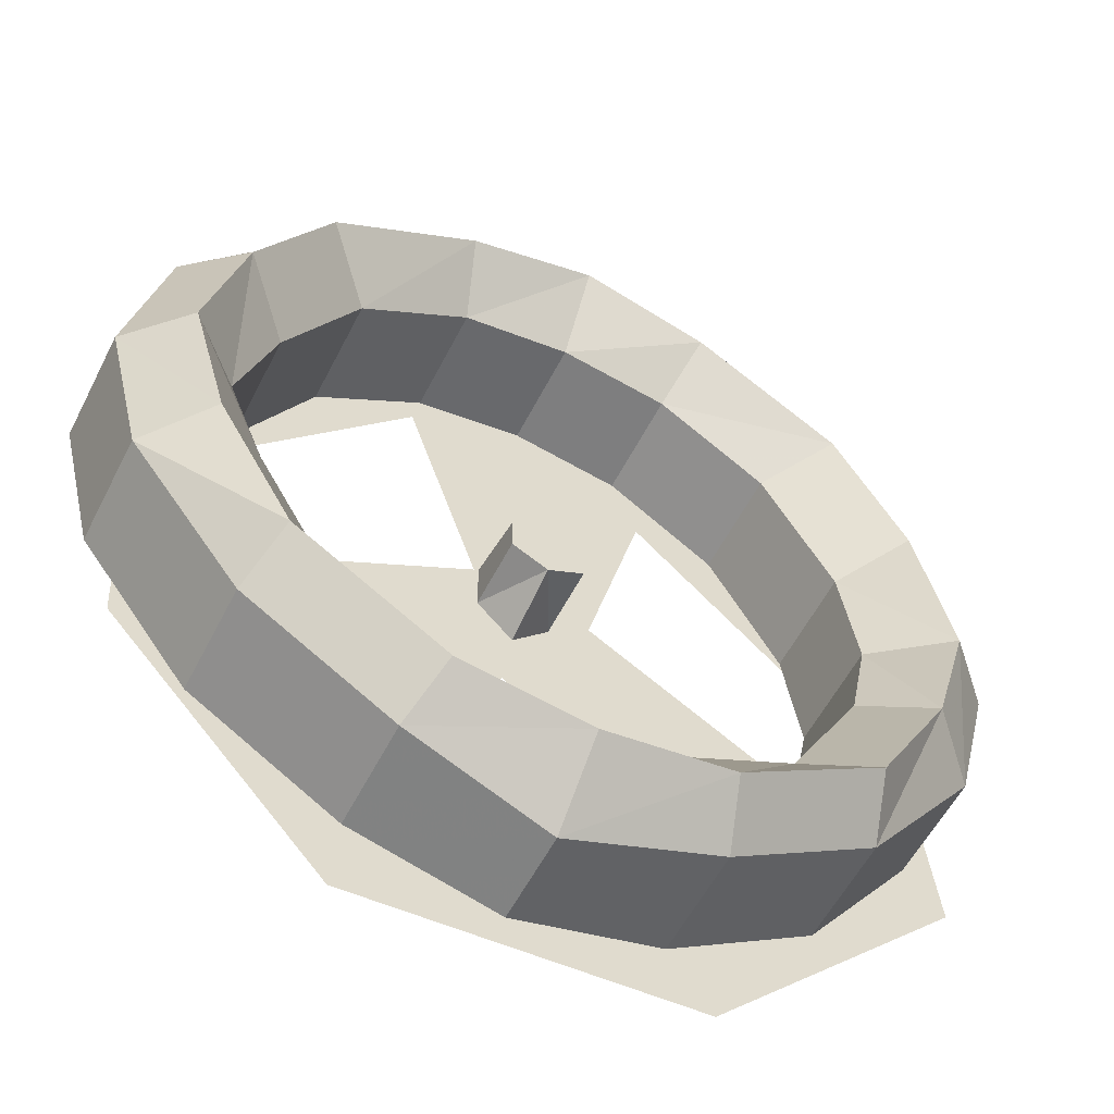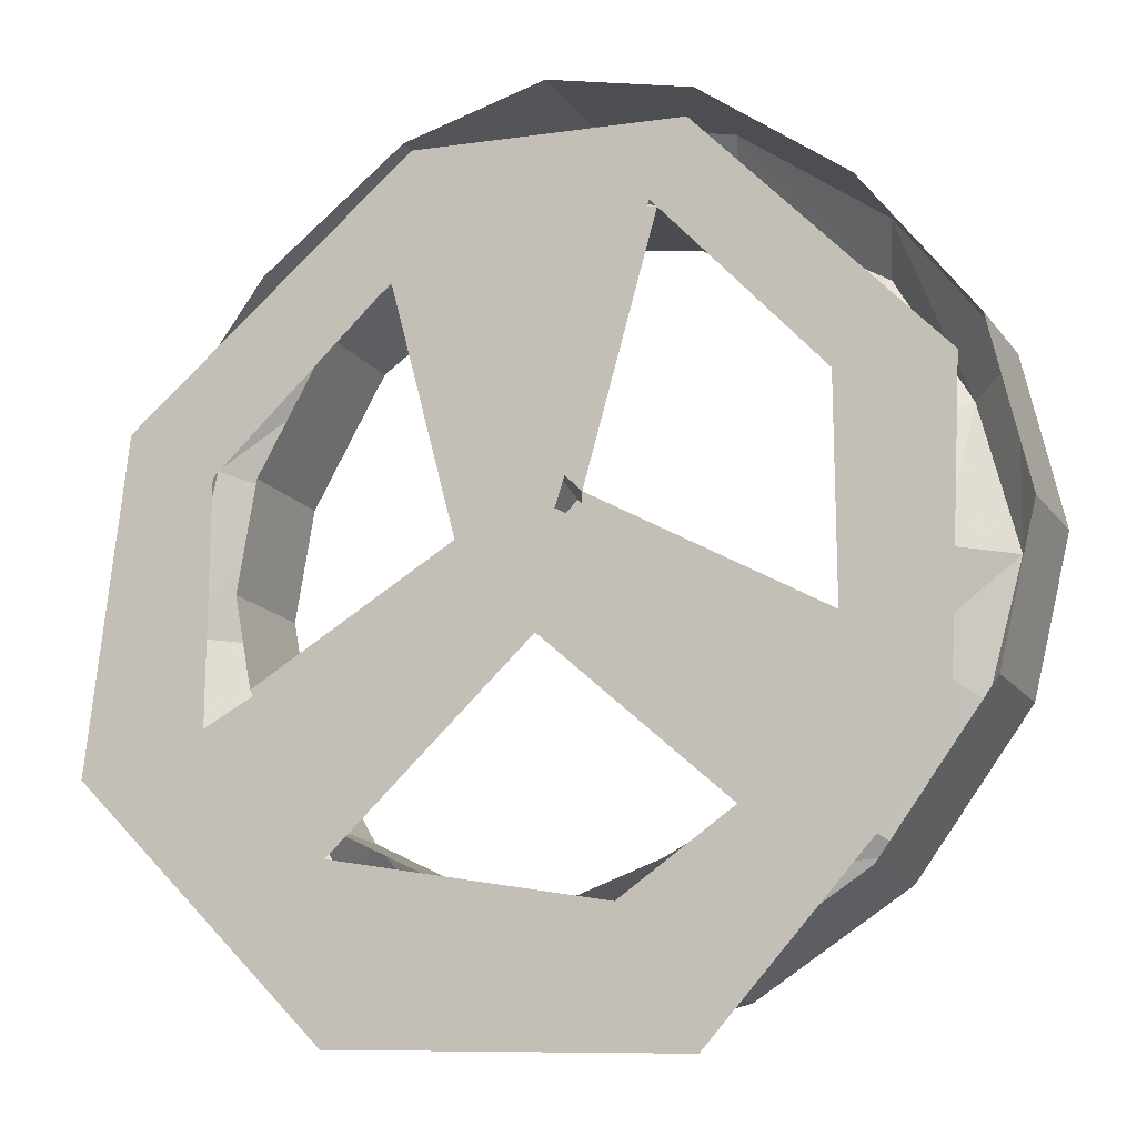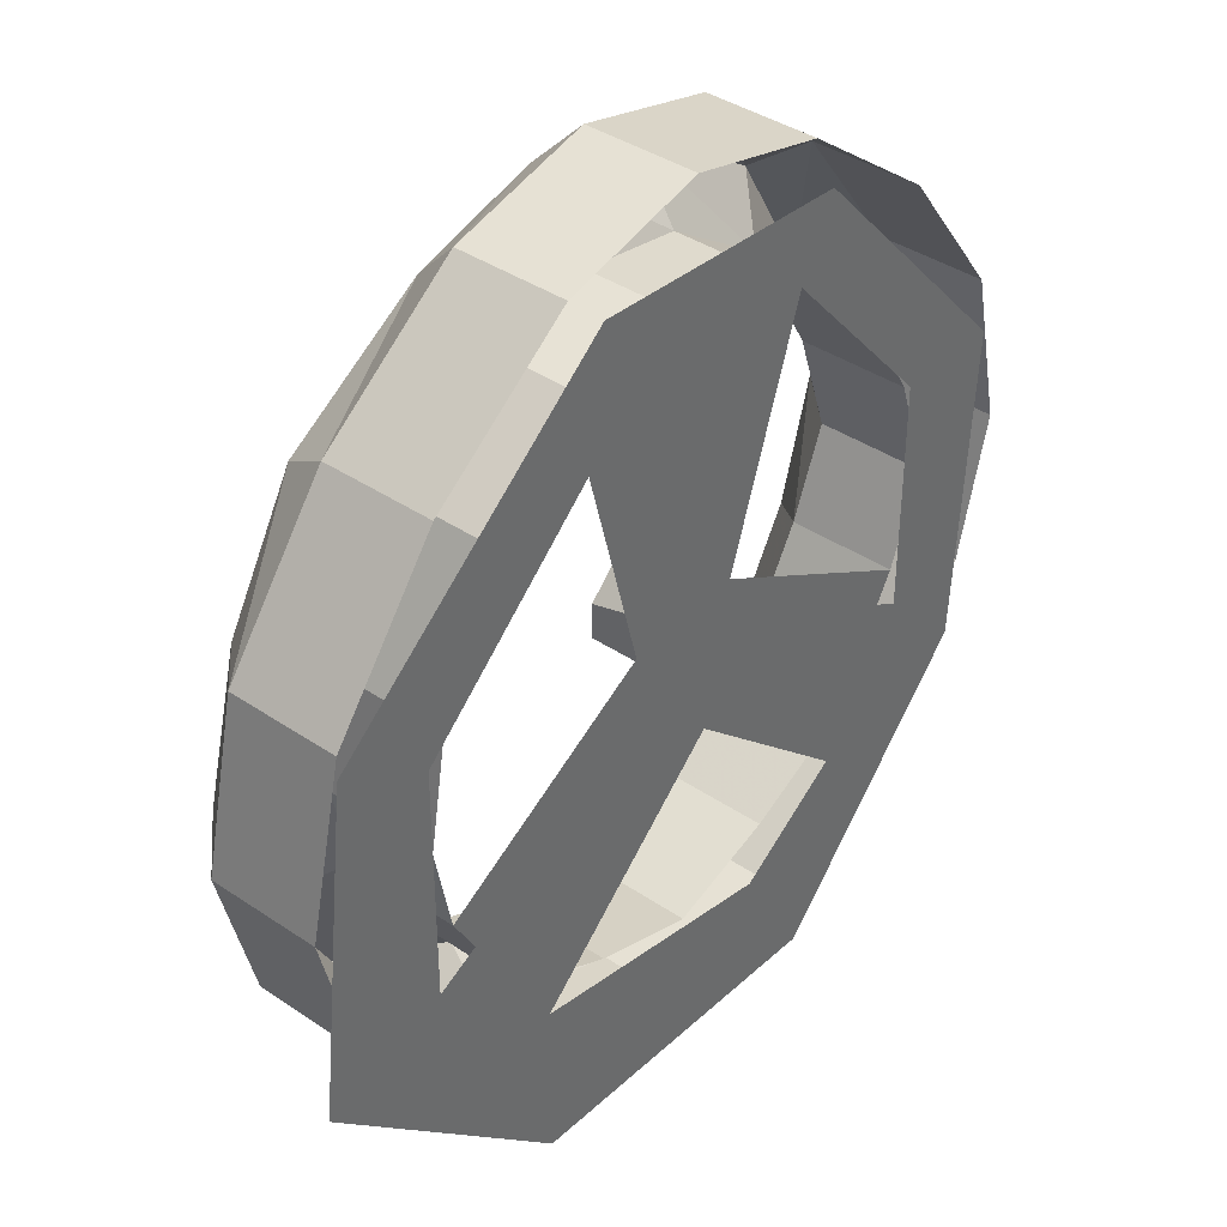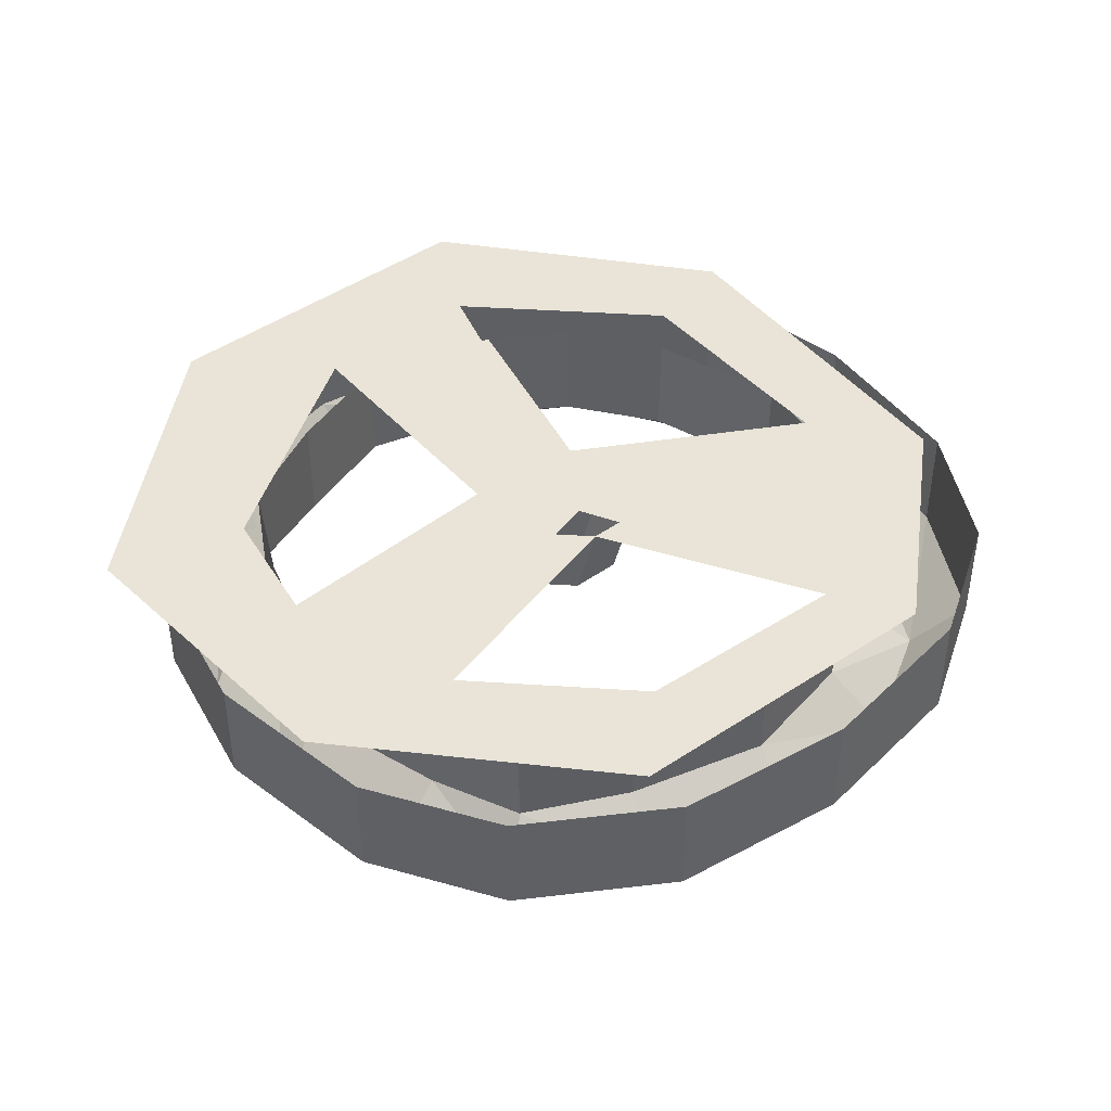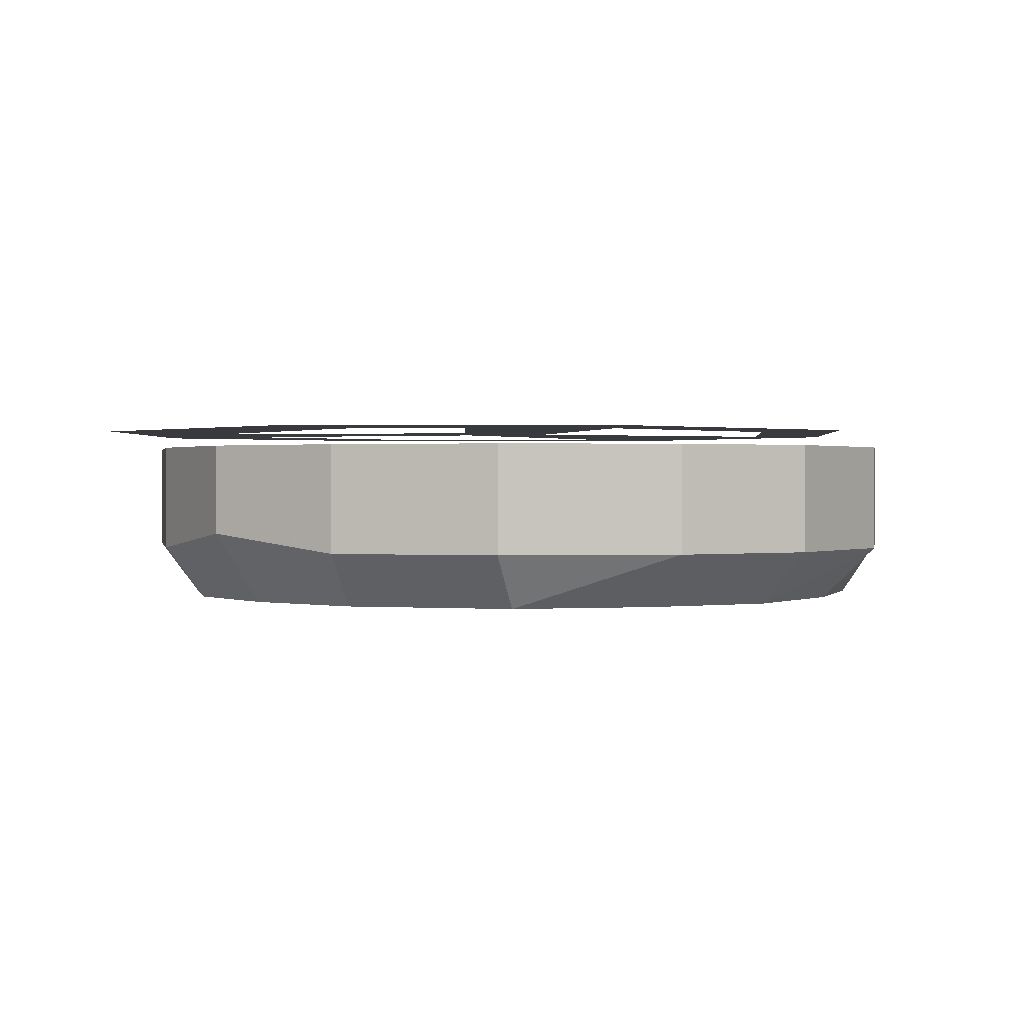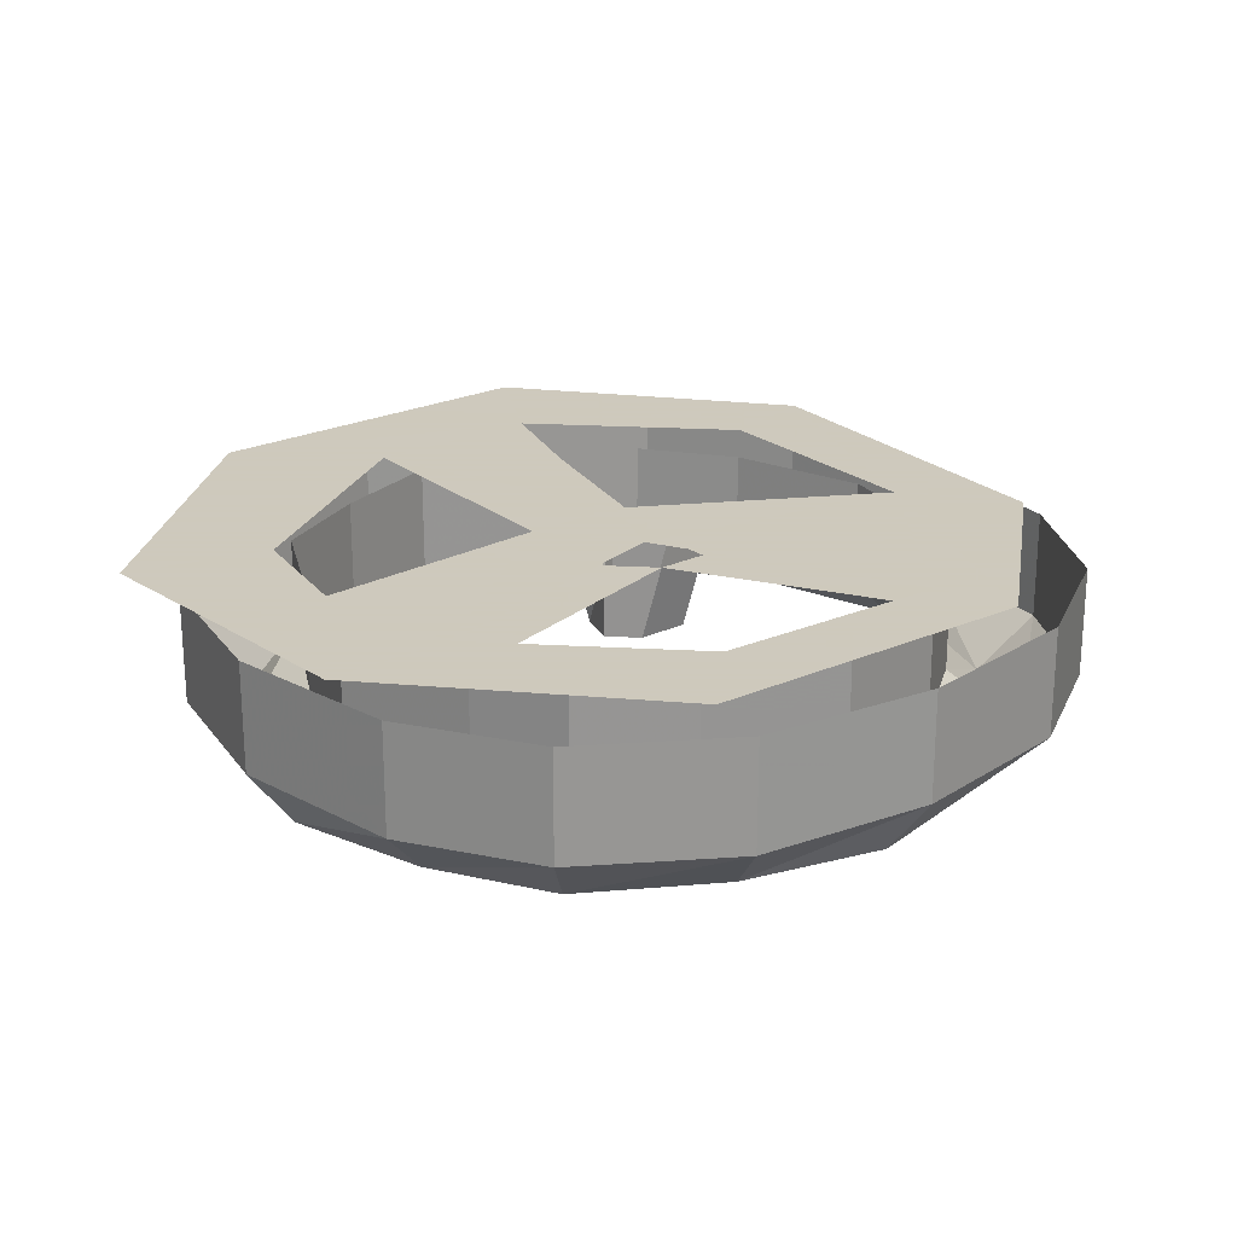
<metadata>
{"format":"obj","ext":"obj","renderer":"f3d","projection":"perspective","resolution":1024,"background":"white","views":[{"elev":-56.6,"azim":-26.8,"up":"+Z"},{"elev":-16.1,"azim":-156.0,"up":"+Z"},{"elev":39.5,"azim":130.0,"up":"+Z"},{"elev":42.9,"azim":-85.5,"up":"+Y"},{"elev":0.8,"azim":-133.1,"up":"+Y"},{"elev":22.6,"azim":-84.4,"up":"+Y"}]}
</metadata>
<code>
v 0 -0.007812 -0.1797
v 0 -0.04688 -0.1797
v -0.0625 -0.05469 -0.1641
v -0.0625 -0.007812 -0.1641
v -0.125 -0.05469 -0.125
v -0.125 -0.007812 -0.125
v -0.1719 -0.05469 -0.0625
v -0.1719 -0.007812 -0.0625
v -0.1875 -0.05469 0
v -0.1875 -0.007812 0
v -0.1719 -0.05469 0.07031
v -0.1719 -0.007812 0.07031
v -0.125 -0.05469 0.1328
v -0.125 -0.007812 0.1328
v -0.0625 -0.05469 0.1797
v -0.0625 -0.007812 0.1797
v 0 -0.05469 0.1953
v 0 -0.007812 0.1953
v 0.0625 -0.05469 0.1797
v 0.0625 -0.007812 0.1797
v 0.125 -0.05469 0.1328
v 0.125 -0.007812 0.1328
v 0.1719 -0.05469 0.07031
v 0.1719 -0.007812 0.07031
v 0.1875 -0.05469 0
v 0.1875 -0.007812 0
v 0.1719 -0.05469 -0.0625
v 0.1719 -0.007812 -0.0625
v 0.125 -0.05469 -0.125
v 0.125 -0.007812 -0.125
v 0.0625 -0.05469 -0.1641
v 0.0625 -0.007812 -0.1641
v -0.04688 -0.007812 -0.1172
v -0.04688 -0.05469 -0.1172
v 0 -0.04688 -0.1328
v 0 -0.007812 -0.1328
v 0.04688 -0.05469 -0.1172
v 0.04688 -0.007812 -0.1172
v 0.09375 -0.05469 -0.09375
v 0.09375 -0.007812 -0.09375
v 0.125 -0.05469 -0.03906
v 0.125 -0.007812 -0.03906
v 0.01562 -0.007812 0
v 0 -0.007812 -0.01562
v 0 -0.03906 -0.007812
v -0.01562 -0.007812 0
v -0.09375 -0.007812 -0.09375
v -0.125 -0.007812 -0.03906
v -0.09375 -0.05469 -0.09375
v -0.125 -0.05469 -0.03906
v -0.1484 -0.07812 -0.05469
v -0.1172 -0.07812 -0.1094
v -0.05469 -0.07812 -0.1484
v 0 -0.07812 -0.1562
v 0.05469 -0.07812 -0.1484
v 0.1172 -0.07812 -0.1094
v 0.1484 -0.07812 -0.05469
v 0.1328 -0.05469 0
v 0.1328 -0.007812 0
v 0.125 -0.05469 0.04688
v 0.125 -0.007812 0.04688
v 0.09375 -0.05469 0.1016
v 0.09375 -0.007812 0.1016
v 0.04688 -0.05469 0.1328
v 0.04688 -0.007812 0.1328
v 0 -0.05469 0.1406
v 0 -0.007812 0.1406
v 0.01562 -0.007812 0.02344
v 0 -0.007812 0.03906
v 0 -0.03906 0.03125
v 0.01562 -0.03906 0.01562
v -0.1406 -0.007812 0
v -0.1406 -0.05469 0
v -0.125 -0.007812 0.04688
v -0.125 -0.05469 0.04688
v -0.09375 -0.007812 0.1016
v -0.09375 -0.05469 0.1016
v -0.04688 -0.007812 0.1328
v -0.04688 -0.05469 0.1328
v -0.01562 -0.007812 0.02344
v -0.01562 -0.03906 0.01562
v -0.01562 -0.03906 0
v 0.01562 -0.03906 0
v -0.05469 -0.07812 0.1562
v 0 -0.07812 0.1719
v -0.1172 -0.07812 0.1172
v 0.05469 -0.07812 0.1562
v -0.1484 -0.07812 0.0625
v -0.1641 -0.07812 0
v 0.1641 -0.07812 0
v 0.1484 -0.07812 0.0625
v 0.1172 -0.07812 0.1172
v 0.1797 0 0.07031
v 0.05469 0 0.1719
v 0.0625 0 0.1172
v 0.1406 0 0.04688
v 0.1406 0 -0.05469
v 0.1953 0 -0.07031
v 0.08594 0 -0.1797
v 0.08594 0 -0.1094
v -0.03125 0 -0.1328
v -0.0625 0 -0.1875
v -0.07812 0 -0.1016
v -0.1562 0 -0.08594
v -0.1172 0 -0.04688
v -0.1172 0 0.05469
v -0.1641 0 0.05469
v -0.0625 0 0.1641
v -0.04688 0 0.1328
v -0.007812 0 0.01562
v 0.03125 0 0
v 0 0 -0.03125
f 1 2 3
f 1 3 4
f 4 3 5
f 4 5 6
f 6 5 7
f 6 7 8
f 8 7 9
f 8 9 10
f 10 9 11
f 10 11 12
f 12 11 13
f 12 13 14
f 14 13 15
f 14 15 16
f 16 15 17
f 16 17 18
f 18 17 19
f 18 19 20
f 20 19 21
f 20 21 22
f 22 21 23
f 22 23 24
f 24 23 25
f 24 25 26
f 26 25 27
f 26 27 28
f 28 27 29
f 28 29 30
f 30 29 31
f 30 31 32
f 32 31 2
f 32 2 1
f 49 50 51
f 49 51 52
f 49 52 34
f 34 52 53
f 34 53 35
f 35 53 54
f 35 54 37
f 37 54 55
f 37 55 39
f 39 55 56
f 39 56 41
f 41 56 57
f 41 57 58
f 84 86 77
f 84 77 79
f 84 79 85
f 85 79 66
f 85 66 87
f 86 88 75
f 86 75 77
f 88 89 73
f 88 73 75
f 89 51 50
f 89 50 73
f 57 90 58
f 58 90 60
f 60 90 91
f 60 91 62
f 62 91 92
f 62 92 64
f 64 92 87
f 64 87 66
f 33 34 35
f 33 35 36
f 36 35 37
f 36 37 38
f 38 37 39
f 38 39 40
f 40 39 41
f 40 41 42
f 47 48 49
f 47 49 34
f 47 34 33
f 48 50 49
f 41 58 42
f 42 58 59
f 59 58 60
f 59 60 61
f 61 60 62
f 61 62 63
f 63 62 64
f 63 64 65
f 65 64 66
f 65 66 67
f 72 73 50
f 72 50 48
f 74 75 73
f 74 73 72
f 76 77 75
f 76 75 74
f 78 79 77
f 78 77 76
f 67 66 79
f 67 79 78
f 40 42 43
f 40 43 44
f 44 46 47
f 47 46 48
f 65 67 68
f 68 67 69
f 68 43 42
f 67 78 80
f 67 80 69
f 46 80 48
f 44 43 45
f 44 45 46
f 68 69 70
f 68 70 71
f 68 71 43
f 69 80 70
f 70 80 81
f 71 83 43
f 43 83 45
f 45 82 46
f 46 82 81
f 46 81 80
f 70 81 71
f 71 81 82
f 71 82 83
f 45 83 82
f 84 85 17
f 84 17 15
f 84 15 86
f 85 87 19
f 85 19 17
f 86 15 13
f 86 13 88
f 88 13 11
f 88 11 89
f 89 11 9
f 89 9 51
f 51 9 7
f 51 7 52
f 52 7 5
f 52 5 53
f 53 5 3
f 53 3 54
f 54 3 2
f 54 2 55
f 55 2 31
f 55 31 56
f 56 31 29
f 56 29 57
f 57 29 27
f 57 27 90
f 90 27 25
f 90 25 91
f 91 25 23
f 91 23 92
f 92 23 21
f 92 21 87
f 87 21 19
f 93 94 95
f 93 95 96
f 93 96 97
f 93 97 98
f 98 97 99
f 99 97 100
f 99 100 101
f 99 101 102
f 102 101 103
f 102 103 104
f 104 103 105
f 104 105 106
f 104 106 107
f 107 106 108
f 108 106 109
f 108 109 95
f 108 95 94
f 95 109 110
f 95 110 111
f 111 110 112
f 111 112 100
f 111 100 97
f 105 103 112
f 105 112 110

</code>
